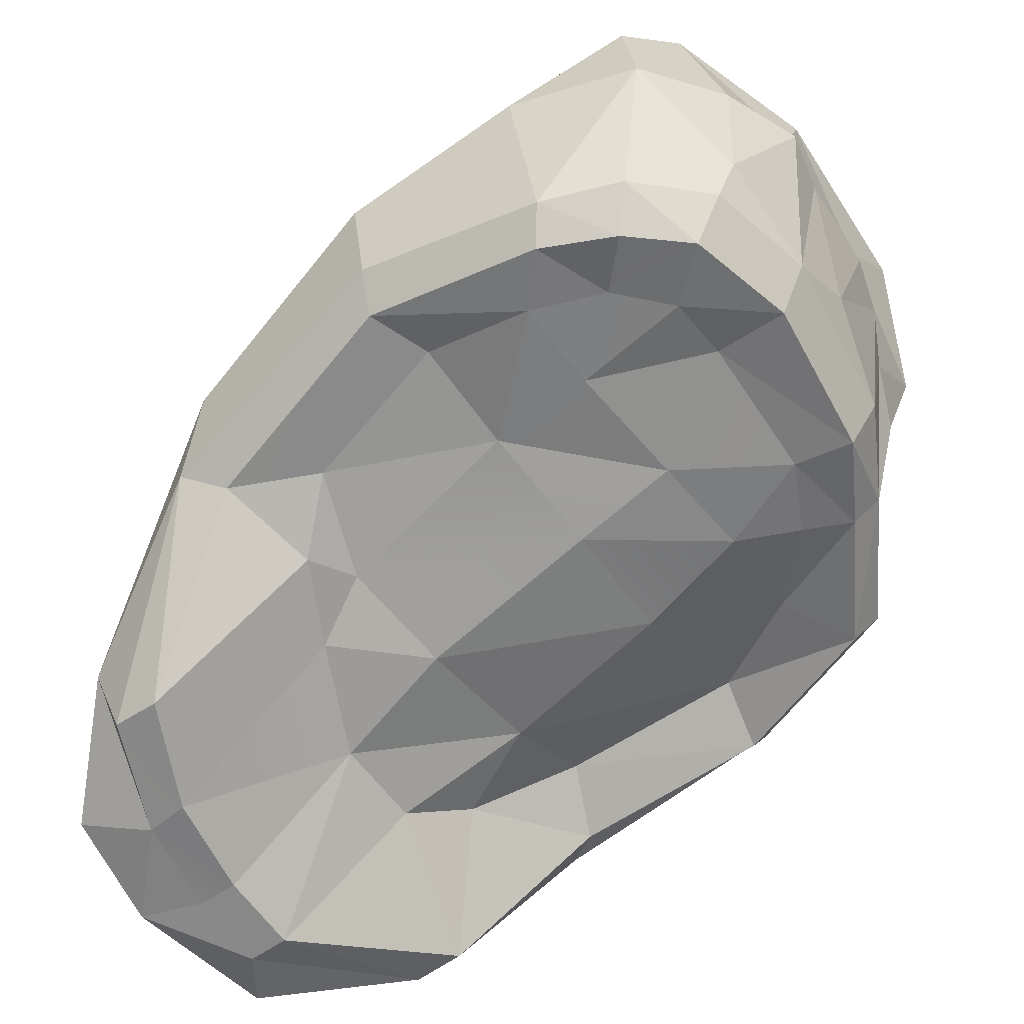
<metadata>
{"format":"obj","ext":"obj","renderer":"f3d","projection":"perspective","resolution":1024,"background":"white","views":[{"elev":45.2,"azim":4.1,"up":"+Z"}]}
</metadata>
<code>
g helmBuskerF
v -0.005815 -0.0463 -0.2225
v 0.09139 0.04845 -0.1356
v -0.09366 -0.04529 -0.1088
v 0.09139 0.04845 -0.1356
v -2.462e-05 0.06258 -0.01833
v -0.09366 -0.04529 -0.1088
v -0.05659 0.02031 0.04511
v -0.05869 -0.06276 0.1143
v -0.1567 -0.0939 -0.01095
v -0.05869 -0.06276 0.1143
v -0.179 -0.1189 0.04364
v -0.1567 -0.0939 -0.01095
v 0.0745 0.07431 0.08523
v 0.1688 0.00887 0.03807
v 0.1152 -0.02997 0.1098
v 0.1688 0.00887 0.03807
v 0.1721 -0.0293 0.07163
v 0.1152 -0.02997 0.1098
v 0.1586 -0.2199 -0.3772
v 0.2344 -0.1792 -0.2594
v 0.1495 -0.1243 -0.3968
v 0.2344 -0.1792 -0.2594
v 0.2527 -0.09072 -0.2898
v 0.1495 -0.1243 -0.3968
v 0.1023 -0.08814 -0.3322
v 0.1935 -0.01279 -0.2177
v -0.005815 -0.0463 -0.2225
v 0.1935 -0.01279 -0.2177
v 0.09139 0.04845 -0.1356
v -0.005815 -0.0463 -0.2225
v -0.1567 -0.0939 -0.01095
v -0.09366 -0.04529 -0.1088
v -0.05659 0.02031 0.04511
v -2.462e-05 0.06258 -0.01833
v 0.0745 0.07431 0.08523
v 0.1152 -0.02997 0.1098
v 0.02679 0.02189 0.1267
v 0.1152 -0.02997 0.1098
v 0.04153 -0.05831 0.1528
v 0.02679 0.02189 0.1267
v -0.05659 0.02031 0.04511
v 0.02679 0.02189 0.1267
v -0.05869 -0.06276 0.1143
v 0.02679 0.02189 0.1267
v 0.04153 -0.05831 0.1528
v -0.05869 -0.06276 0.1143
v -2.462e-05 0.06258 -0.01833
v 0.0745 0.07431 0.08523
v -0.05659 0.02031 0.04511
v 0.0745 0.07431 0.08523
v 0.02679 0.02189 0.1267
v -0.05659 0.02031 0.04511
v 0.09139 0.04845 -0.1356
v 0.1782 0.06634 0.007875
v -2.462e-05 0.06258 -0.01833
v 0.1782 0.06634 0.007875
v 0.0745 0.07431 0.08523
v -2.462e-05 0.06258 -0.01833
v 0.1782 0.06634 0.007875
v 0.09139 0.04845 -0.1356
v 0.2643 0.0406 -0.122
v 0.09139 0.04845 -0.1356
v 0.1935 -0.01279 -0.2177
v 0.2643 0.0406 -0.122
v 0.2892 -0.03793 -0.1878
v 0.2527 -0.09072 -0.2898
v 0.2683 -0.1378 -0.1436
v 0.2527 -0.09072 -0.2898
v 0.2344 -0.1792 -0.2594
v 0.2683 -0.1378 -0.1436
v 0.2643 0.0406 -0.122
v 0.2892 -0.03793 -0.1878
v 0.2315 0.008967 -0.07788
v 0.2892 -0.03793 -0.1878
v 0.2568 -0.0952 -0.1145
v 0.2315 0.008967 -0.07788
v 0.2643 0.0406 -0.122
v 0.1935 -0.01279 -0.2177
v 0.2892 -0.03793 -0.1878
v 0.1935 -0.01279 -0.2177
v 0.2527 -0.09072 -0.2898
v 0.2892 -0.03793 -0.1878
v 0.1495 -0.1243 -0.3968
v 0.2527 -0.09072 -0.2898
v 0.1023 -0.08814 -0.3322
v 0.2527 -0.09072 -0.2898
v 0.1935 -0.01279 -0.2177
v 0.1023 -0.08814 -0.3322
v -0.005815 -0.0463 -0.2225
v -0.09366 -0.04529 -0.1088
v -0.1301 -0.06133 -0.32
v -0.09366 -0.04529 -0.1088
v -0.2228 -0.0706 -0.1971
v -0.1301 -0.06133 -0.32
v -0.2738 -0.1209 -0.1355
v -0.1567 -0.0939 -0.01095
v -0.2966 -0.2153 -0.07982
v -0.1567 -0.0939 -0.01095
v -0.179 -0.1189 0.04364
v -0.2966 -0.2153 -0.07982
v -0.3278 -0.5093 -0.3853
v -0.2884 -0.2726 -0.388
v -0.3785 -0.4664 -0.3234
v -0.2884 -0.2726 -0.388
v -0.3372 -0.2665 -0.3146
v -0.3785 -0.4664 -0.3234
v 0.03268 -0.2978 -0.4677
v 0.1586 -0.2199 -0.3772
v 0.03941 -0.2045 -0.4719
v 0.1495 -0.1243 -0.3968
v -0.2356 -0.5272 -0.4657
v -0.2063 -0.2997 -0.4607
v -0.3278 -0.5093 -0.3853
v -0.2063 -0.2997 -0.4607
v -0.2884 -0.2726 -0.388
v -0.3278 -0.5093 -0.3853
v 0.1023 -0.08814 -0.3322
v -0.005815 -0.0463 -0.2225
v -0.0244 -0.1058 -0.4179
v -0.005815 -0.0463 -0.2225
v -0.1301 -0.06133 -0.32
v -0.0244 -0.1058 -0.4179
v -0.2228 -0.0706 -0.1971
v -0.09366 -0.04529 -0.1088
v -0.2738 -0.1209 -0.1355
v -0.09366 -0.04529 -0.1088
v -0.1567 -0.0939 -0.01095
v -0.2738 -0.1209 -0.1355
v -0.3785 -0.4664 -0.3234
v -0.3372 -0.2665 -0.3146
v -0.3647 -0.4006 -0.2153
v -0.3372 -0.2665 -0.3146
v -0.3694 -0.2794 -0.269
v -0.3647 -0.4006 -0.2153
v -0.3647 -0.4006 -0.2153
v -0.3694 -0.2794 -0.269
v -0.2966 -0.2153 -0.07982
v -0.3694 -0.2794 -0.269
v -0.2738 -0.1209 -0.1355
v -0.2966 -0.2153 -0.07982
v -0.2228 -0.0706 -0.1971
v -0.2738 -0.1209 -0.1355
v -0.3372 -0.2665 -0.3146
v -0.2738 -0.1209 -0.1355
v -0.3694 -0.2794 -0.269
v -0.3372 -0.2665 -0.3146
v -0.2884 -0.2726 -0.388
v -0.1301 -0.06133 -0.32
v -0.3372 -0.2665 -0.3146
v -0.1301 -0.06133 -0.32
v -0.2228 -0.0706 -0.1971
v -0.3372 -0.2665 -0.3146
v -0.0244 -0.1058 -0.4179
v -0.1301 -0.06133 -0.32
v -0.2063 -0.2997 -0.4607
v -0.2884 -0.2726 -0.388
v -0.143 -0.3505 -0.4922
v -0.1111 -0.4684 -0.5112
v 0.03268 -0.2978 -0.4677
v -0.1111 -0.4684 -0.5112
v -0.143 -0.3505 -0.4922
v -0.2356 -0.5272 -0.4657
v -0.143 -0.3505 -0.4922
v -0.2063 -0.2997 -0.4607
v -0.2356 -0.5272 -0.4657
v 0.03941 -0.2045 -0.4719
v -0.0244 -0.1058 -0.4179
v -0.143 -0.3505 -0.4922
v -0.0244 -0.1058 -0.4179
v -0.2063 -0.2997 -0.4607
v -0.143 -0.3505 -0.4922
v 0.03941 -0.2045 -0.4719
v 0.1495 -0.1243 -0.3968
v -0.0244 -0.1058 -0.4179
v 0.1495 -0.1243 -0.3968
v 0.1023 -0.08814 -0.3322
v -0.0244 -0.1058 -0.4179
v -0.1534 -0.2419 0.04244
v -0.266 -0.3017 -0.093
v -0.1618 -0.211 0.06251
v -0.266 -0.3017 -0.093
v -0.3054 -0.289 -0.09537
v -0.1618 -0.211 0.06251
v -0.1534 -0.2419 0.04244
v -0.1618 -0.211 0.06251
v -0.02681 -0.2275 0.1044
v -0.1618 -0.211 0.06251
v -0.0279 -0.1985 0.1262
v -0.02681 -0.2275 0.1044
v 0.2354 -0.2571 -0.1399
v 0.2554 -0.2296 -0.1406
v 0.2448 -0.2849 -0.2497
v 0.2554 -0.2296 -0.1406
v 0.265 -0.255 -0.2552
v 0.2448 -0.2849 -0.2497
v 0.2448 -0.2849 -0.2497
v 0.265 -0.255 -0.2552
v 0.1692 -0.306 -0.3688
v 0.265 -0.255 -0.2552
v 0.18 -0.2777 -0.3904
v 0.1692 -0.306 -0.3688
v 0.1692 -0.306 -0.3688
v 0.18 -0.2777 -0.3904
v 0.03241 -0.3495 -0.4519
v 0.18 -0.2777 -0.3904
v 0.02035 -0.3477 -0.4887
v 0.03241 -0.3495 -0.4519
v -0.266 -0.3017 -0.093
v -0.3086 -0.4469 -0.1888
v -0.3054 -0.289 -0.09537
v -0.3086 -0.4469 -0.1888
v -0.3401 -0.4513 -0.2122
v -0.3054 -0.289 -0.09537
v -0.3086 -0.4469 -0.1888
v -0.2889 -0.4797 -0.2754
v -0.3401 -0.4513 -0.2122
v -0.3154 -0.4856 -0.3002
v -0.2889 -0.4797 -0.2754
v -0.2505 -0.4999 -0.3475
v -0.3154 -0.4856 -0.3002
v -0.277 -0.5051 -0.3672
v -0.2505 -0.4999 -0.3475
v -0.2097 -0.5175 -0.3944
v -0.277 -0.5051 -0.3672
v -0.2097 -0.5175 -0.3944
v -0.2369 -0.5232 -0.4154
v -0.277 -0.5051 -0.3672
v -0.2369 -0.5232 -0.4154
v -0.2097 -0.5175 -0.3944
v -0.1047 -0.4887 -0.4807
v -0.2097 -0.5175 -0.3944
v -0.07088 -0.4788 -0.4571
v -0.1047 -0.4887 -0.4807
v -0.1047 -0.4887 -0.4807
v -0.07088 -0.4788 -0.4571
v 0.02035 -0.3477 -0.4887
v -0.07088 -0.4788 -0.4571
v 0.03241 -0.3495 -0.4519
v 0.02035 -0.3477 -0.4887
v -0.0279 -0.1985 0.1262
v -0.1618 -0.211 0.06251
v -0.05869 -0.06276 0.1143
v -0.179 -0.1189 0.04364
v 0.1203 -0.1328 0.1194
v 0.1152 -0.02997 0.1098
v 0.1721 -0.0293 0.07163
v 0.18 -0.2777 -0.3904
v 0.265 -0.255 -0.2552
v 0.1586 -0.2199 -0.3772
v 0.265 -0.255 -0.2552
v 0.2344 -0.1792 -0.2594
v 0.1586 -0.2199 -0.3772
v 0.04153 -0.05831 0.1528
v 0.1152 -0.02997 0.1098
v 0.1203 -0.1328 0.1194
v -0.0279 -0.1985 0.1262
v -0.05869 -0.06276 0.1143
v 0.04153 -0.05831 0.1528
v 0.265 -0.255 -0.2552
v 0.2554 -0.2296 -0.1406
v 0.2344 -0.1792 -0.2594
v 0.2554 -0.2296 -0.1406
v 0.2683 -0.1378 -0.1436
v 0.2344 -0.1792 -0.2594
v 0.2568 -0.0952 -0.1145
v 0.2683 -0.1378 -0.1436
v 0.2554 -0.2296 -0.1406
v -0.1089 -0.2419 0.008193
v -0.1534 -0.2419 0.04244
v -0.03192 -0.2391 0.05249
v -0.1534 -0.2419 0.04244
v -0.02681 -0.2275 0.1044
v -0.03192 -0.2391 0.05249
v 0.1932 -0.2605 -0.1488
v 0.2354 -0.2571 -0.1399
v 0.1837 -0.2633 -0.2345
v 0.2354 -0.2571 -0.1399
v 0.2448 -0.2849 -0.2497
v 0.1837 -0.2633 -0.2345
v 0.1837 -0.2633 -0.2345
v 0.2448 -0.2849 -0.2497
v 0.1443 -0.2718 -0.3275
v 0.2448 -0.2849 -0.2497
v 0.1692 -0.306 -0.3688
v 0.1443 -0.2718 -0.3275
v -0.179 -0.1189 0.04364
v -0.1618 -0.211 0.06251
v -0.2966 -0.2153 -0.07982
v -0.1618 -0.211 0.06251
v -0.3054 -0.289 -0.09537
v -0.2966 -0.2153 -0.07982
v -0.3785 -0.4664 -0.3234
v -0.3154 -0.4856 -0.3002
v -0.3278 -0.5093 -0.3853
v -0.3154 -0.4856 -0.3002
v -0.277 -0.5051 -0.3672
v -0.3278 -0.5093 -0.3853
v 0.02035 -0.3477 -0.4887
v 0.18 -0.2777 -0.3904
v 0.03268 -0.2978 -0.4677
v 0.18 -0.2777 -0.3904
v 0.1586 -0.2199 -0.3772
v 0.03268 -0.2978 -0.4677
v -0.277 -0.5051 -0.3672
v -0.2369 -0.5232 -0.4154
v -0.3278 -0.5093 -0.3853
v -0.2369 -0.5232 -0.4154
v -0.2356 -0.5272 -0.4657
v -0.3278 -0.5093 -0.3853
v -0.3401 -0.4513 -0.2122
v -0.3154 -0.4856 -0.3002
v -0.3647 -0.4006 -0.2153
v -0.3154 -0.4856 -0.3002
v -0.3785 -0.4664 -0.3234
v -0.3647 -0.4006 -0.2153
v -0.2966 -0.2153 -0.07982
v -0.3054 -0.289 -0.09537
v -0.3647 -0.4006 -0.2153
v -0.3054 -0.289 -0.09537
v -0.3401 -0.4513 -0.2122
v -0.3647 -0.4006 -0.2153
v -0.1047 -0.4887 -0.4807
v 0.02035 -0.3477 -0.4887
v -0.1111 -0.4684 -0.5112
v 0.02035 -0.3477 -0.4887
v 0.03268 -0.2978 -0.4677
v -0.1111 -0.4684 -0.5112
v -0.2369 -0.5232 -0.4154
v -0.1047 -0.4887 -0.4807
v -0.2356 -0.5272 -0.4657
v -0.1047 -0.4887 -0.4807
v -0.1111 -0.4684 -0.5112
v -0.2356 -0.5272 -0.4657
v -0.1089 -0.2419 0.008193
v -0.1907 -0.2872 -0.08474
v -0.1534 -0.2419 0.04244
v -0.266 -0.3017 -0.093
v -0.1907 -0.2872 -0.08474
v -0.2004 -0.3306 -0.1403
v -0.266 -0.3017 -0.093
v -0.2004 -0.3306 -0.1403
v -0.3086 -0.4469 -0.1888
v -0.266 -0.3017 -0.093
v -0.2004 -0.3306 -0.1403
v -0.1867 -0.3591 -0.2091
v -0.3086 -0.4469 -0.1888
v -0.2889 -0.4797 -0.2754
v -0.1867 -0.3591 -0.2091
v -0.1653 -0.3973 -0.2979
v -0.1653 -0.3973 -0.2979
v -0.2505 -0.4999 -0.3475
v -0.2889 -0.4797 -0.2754
v -0.2505 -0.4999 -0.3475
v -0.1653 -0.3973 -0.2979
v -0.2097 -0.5175 -0.3944
v -0.1653 -0.3973 -0.2979
v -0.1201 -0.4088 -0.3579
v -0.2097 -0.5175 -0.3944
v -0.2097 -0.5175 -0.3944
v -0.1201 -0.4088 -0.3579
v -0.07088 -0.4788 -0.4571
v -0.1201 -0.4088 -0.3579
v -0.06718 -0.377 -0.3875
v -0.07088 -0.4788 -0.4571
v -0.07088 -0.4788 -0.4571
v -0.06718 -0.377 -0.3875
v 0.03241 -0.3495 -0.4519
v -0.06718 -0.377 -0.3875
v 0.01718 -0.3121 -0.402
v 0.03241 -0.3495 -0.4519
v 0.03241 -0.3495 -0.4519
v 0.01718 -0.3121 -0.402
v 0.1692 -0.306 -0.3688
v 0.01718 -0.3121 -0.402
v 0.1443 -0.2718 -0.3275
v 0.1692 -0.306 -0.3688
v 0.1906 -0.04337 0.03173
v 0.2345 -0.0464 -0.04113
v 0.2128 -0.1499 0.004433
v 0.2892 -0.03793 -0.1878
v 0.2683 -0.1378 -0.1436
v 0.2568 -0.0952 -0.1145
v 0.1782 0.06634 0.007875
v 0.1688 0.00887 0.03807
v 0.0745 0.07431 0.08523
v 0.1688 0.00887 0.03807
v 0.1782 0.06634 0.007875
v 0.2315 0.008967 -0.07788
v 0.1782 0.06634 0.007875
v 0.2643 0.0406 -0.122
v 0.2315 0.008967 -0.07788
v 0.2315 0.008967 -0.07788
v 0.2345 -0.0464 -0.04113
v 0.1688 0.00887 0.03807
v 0.2345 -0.0464 -0.04113
v 0.1906 -0.04337 0.03173
v 0.1688 0.00887 0.03807
v 0.03941 -0.2045 -0.4719
v -0.143 -0.3505 -0.4922
v 0.03268 -0.2978 -0.4677
v 0.1828 -0.2509 -0.08457
v 0.1932 -0.2605 -0.1488
v 0.1383 -0.2746 -0.1516
v 0.0756 -0.3045 -0.2215
v 0.01639 -0.2977 -0.1346
v 0.1932 -0.2605 -0.1488
v 0.1837 -0.2633 -0.2345
v 0.1383 -0.2746 -0.1516
v 0.1383 -0.2746 -0.1516
v 0.1837 -0.2633 -0.2345
v 0.0756 -0.3045 -0.2215
v 0.1837 -0.2633 -0.2345
v 0.1443 -0.2718 -0.3275
v 0.0756 -0.3045 -0.2215
v -0.03192 -0.2391 0.05249
v 0.0291 -0.2277 0.06522
v 0.01374 -0.2494 -0.007204
v 0.08334 -0.2247 0.05229
v -0.1089 -0.2419 0.008193
v -0.03192 -0.2391 0.05249
v -0.05271 -0.2671 -0.05945
v -0.03192 -0.2391 0.05249
v 0.01374 -0.2494 -0.007204
v -0.05271 -0.2671 -0.05945
v 0.08196 -0.2662 -0.08359
v -0.1867 -0.3591 -0.2091
v -0.2004 -0.3306 -0.1403
v -0.1625 -0.3246 -0.1627
v -0.2004 -0.3306 -0.1403
v -0.1907 -0.2872 -0.08474
v -0.1625 -0.3246 -0.1627
v 0.01718 -0.3121 -0.402
v -0.06718 -0.377 -0.3875
v -0.02899 -0.3489 -0.3177
v -0.06718 -0.377 -0.3875
v -0.1201 -0.4088 -0.3579
v -0.02899 -0.3489 -0.3177
v -0.1625 -0.3246 -0.1627
v -0.1907 -0.2872 -0.08474
v -0.05271 -0.2671 -0.05945
v -0.05271 -0.2671 -0.05945
v 0.01639 -0.2977 -0.1346
v -0.0972 -0.3523 -0.2256
v 0.08196 -0.2662 -0.08359
v -0.1907 -0.2872 -0.08474
v -0.1089 -0.2419 0.008193
v 0.0756 -0.3045 -0.2215
v 0.1443 -0.2718 -0.3275
v -0.02899 -0.3489 -0.3177
v 0.1443 -0.2718 -0.3275
v 0.01718 -0.3121 -0.402
v -0.02899 -0.3489 -0.3177
v -0.1653 -0.3973 -0.2979
v -0.1867 -0.3591 -0.2091
v -0.0972 -0.3523 -0.2256
v -0.1867 -0.3591 -0.2091
v -0.1625 -0.3246 -0.1627
v -0.0972 -0.3523 -0.2256
v 0.08334 -0.2247 0.05229
v 0.1161 -0.2245 0.007861
v 0.01374 -0.2494 -0.007204
v 0.1161 -0.2245 0.007861
v 0.08196 -0.2662 -0.08359
v 0.01374 -0.2494 -0.007204
v 0.1828 -0.2509 -0.08457
v 0.1828 -0.2509 -0.08457
v 0.1383 -0.2746 -0.1516
v 0.08196 -0.2662 -0.08359
v 0.01639 -0.2977 -0.1346
v 0.08196 -0.2662 -0.08359
v 0.1383 -0.2746 -0.1516
v -0.02899 -0.3489 -0.3177
v -0.0972 -0.3523 -0.2256
v 0.0756 -0.3045 -0.2215
v -0.0972 -0.3523 -0.2256
v 0.01639 -0.2977 -0.1346
v 0.0756 -0.3045 -0.2215
v -0.1201 -0.4088 -0.3579
v -0.1653 -0.3973 -0.2979
v -0.02899 -0.3489 -0.3177
v -0.1653 -0.3973 -0.2979
v -0.0972 -0.3523 -0.2256
v -0.02899 -0.3489 -0.3177
v -0.02681 -0.2275 0.1044
v -0.0279 -0.1985 0.1262
v 0.03599 -0.2208 0.1154
v -0.0279 -0.1985 0.1262
v 0.03751 -0.1844 0.1392
v 0.03599 -0.2208 0.1154
v 0.03599 -0.2208 0.1154
v 0.03751 -0.1844 0.1392
v 0.09521 -0.2158 0.1074
v 0.03751 -0.1844 0.1392
v 0.1097 -0.1715 0.1199
v 0.09521 -0.2158 0.1074
v 0.09521 -0.2158 0.1074
v 0.1097 -0.1715 0.1199
v 0.1644 -0.2206 0.04635
v 0.1097 -0.1715 0.1199
v 0.1777 -0.1756 0.05695
v 0.1644 -0.2206 0.04635
v 0.1777 -0.1756 0.05695
v 0.2448 -0.2042 -0.06007
v 0.1644 -0.2206 0.04635
v 0.2268 -0.2466 -0.06196
v 0.2448 -0.2042 -0.06007
v 0.2554 -0.2296 -0.1406
v 0.2268 -0.2466 -0.06196
v 0.2554 -0.2296 -0.1406
v 0.2354 -0.2571 -0.1399
v 0.2268 -0.2466 -0.06196
v -0.03192 -0.2391 0.05249
v -0.02681 -0.2275 0.1044
v 0.0291 -0.2277 0.06522
v -0.02681 -0.2275 0.1044
v 0.03599 -0.2208 0.1154
v 0.0291 -0.2277 0.06522
v 0.08334 -0.2247 0.05229
v 0.0291 -0.2277 0.06522
v 0.09521 -0.2158 0.1074
v 0.03599 -0.2208 0.1154
v 0.1161 -0.2245 0.007861
v 0.08334 -0.2247 0.05229
v 0.1644 -0.2206 0.04635
v 0.08334 -0.2247 0.05229
v 0.09521 -0.2158 0.1074
v 0.1644 -0.2206 0.04635
v 0.1828 -0.2509 -0.08457
v 0.1161 -0.2245 0.007861
v 0.2268 -0.2466 -0.06196
v 0.1161 -0.2245 0.007861
v 0.1644 -0.2206 0.04635
v 0.2268 -0.2466 -0.06196
v 0.1932 -0.2605 -0.1488
v 0.1828 -0.2509 -0.08457
v 0.2354 -0.2571 -0.1399
v 0.1828 -0.2509 -0.08457
v 0.2268 -0.2466 -0.06196
v 0.2354 -0.2571 -0.1399
v -0.0279 -0.1985 0.1262
v 0.04153 -0.05831 0.1528
v 0.03751 -0.1844 0.1392
v 0.03751 -0.1844 0.1392
v 0.1203 -0.1328 0.1194
v 0.1097 -0.1715 0.1199
v 0.1097 -0.1715 0.1199
v 0.1203 -0.1328 0.1194
v 0.1777 -0.1756 0.05695
v 0.1688 0.00887 0.03807
v 0.1906 -0.04337 0.03173
v 0.1721 -0.0293 0.07163
v 0.2315 0.008967 -0.07788
v 0.2501 -0.06601 -0.07893
v 0.2345 -0.0464 -0.04113
v 0.2568 -0.0952 -0.1145
v 0.2501 -0.06601 -0.07893
v 0.2315 0.008967 -0.07788
v 0.2554 -0.2296 -0.1406
v 0.2448 -0.2042 -0.06007
v 0.2568 -0.0952 -0.1145
v 0.2448 -0.2042 -0.06007
v 0.2501 -0.06601 -0.07893
v 0.2568 -0.0952 -0.1145
v 0.2448 -0.2042 -0.06007
v 0.2128 -0.1499 0.004433
v 0.2501 -0.06601 -0.07893
v 0.2128 -0.1499 0.004433
v 0.2345 -0.0464 -0.04113
v 0.2501 -0.06601 -0.07893
v 0.1777 -0.1756 0.05695
v 0.2128 -0.1499 0.004433
v 0.2448 -0.2042 -0.06007
v 0.1721 -0.0293 0.07163
v 0.1906 -0.04337 0.03173
v 0.1777 -0.1756 0.05695
v 0.1777 -0.1756 0.05695
v 0.1203 -0.1328 0.1194
v 0.1721 -0.0293 0.07163
v 0.03751 -0.1844 0.1392
v 0.04153 -0.05831 0.1528
v 0.1203 -0.1328 0.1194
v 0.1906 -0.04337 0.03173
v 0.2128 -0.1499 0.004433
v 0.1777 -0.1756 0.05695
g helmBuskerF_0
f 3 2 1
f 6 5 4
f 9 8 7
f 12 11 10
f 15 14 13
f 18 17 16
f 21 20 19
f 24 23 22
f 27 26 25
f 30 29 28
f 33 32 31
f 33 34 32
f 37 36 35
f 40 39 38
f 43 42 41
f 46 45 44
f 49 48 47
f 52 51 50
f 55 54 53
f 58 57 56
f 61 60 59
f 64 63 62
f 67 66 65
f 70 69 68
f 73 72 71
f 76 75 74
f 79 78 77
f 82 81 80
f 85 84 83
f 88 87 86
f 91 90 89
f 94 93 92
f 97 96 95
f 100 99 98
f 103 102 101
f 106 105 104
f 109 108 107
f 109 110 108
f 113 112 111
f 116 115 114
f 119 118 117
f 122 121 120
f 125 124 123
f 128 127 126
f 131 130 129
f 134 133 132
f 137 136 135
f 140 139 138
f 143 142 141
f 146 145 144
f 149 148 147
f 152 151 150
f 155 154 153
f 155 156 154
f 159 158 157
f 162 161 160
f 165 164 163
f 168 167 166
f 171 170 169
f 174 173 172
f 177 176 175
f 180 179 178
f 183 182 181
f 186 185 184
f 189 188 187
f 192 191 190
f 195 194 193
f 198 197 196
f 201 200 199
f 204 203 202
f 207 206 205
f 210 209 208
f 213 212 211
f 216 215 214
f 216 217 215
f 220 219 218
f 220 221 219
f 224 223 222
f 227 226 225
f 230 229 228
f 233 232 231
f 236 235 234
f 239 238 237
f 242 241 240
f 242 243 241
f 246 245 244
f 249 248 247
f 252 251 250
f 255 254 253
f 258 257 256
f 261 260 259
f 264 263 262
f 267 266 265
f 270 269 268
f 273 272 271
f 276 275 274
f 279 278 277
f 282 281 280
f 285 284 283
f 288 287 286
f 291 290 289
f 294 293 292
f 297 296 295
f 300 299 298
f 303 302 301
f 306 305 304
f 309 308 307
f 312 311 310
f 315 314 313
f 318 317 316
f 321 320 319
f 324 323 322
f 327 326 325
f 330 329 328
f 333 332 331
f 336 335 334
f 336 337 335
f 340 339 338
f 343 342 341
f 346 345 344
f 346 347 345
f 347 349 348
f 352 351 350
f 355 354 353
f 358 357 356
f 361 360 359
f 364 363 362
f 367 366 365
f 370 369 368
f 373 372 371
f 376 375 374
f 379 378 377
f 382 381 380
f 385 384 383
f 388 387 386
f 391 390 389
f 394 393 392
f 397 396 395
f 400 399 398
g helmBuskerF_1
f 403 402 401
f 403 405 404
f 408 407 406
f 411 410 409
f 414 413 412
f 417 416 415
f 417 418 416
f 421 420 419
f 424 423 422
f 424 425 423
f 428 427 426
f 431 430 429
f 434 433 432
f 437 436 435
f 440 439 438
f 438 442 441
f 438 443 442
f 440 442 444
f 441 446 445
f 449 448 447
f 452 451 450
f 455 454 453
f 458 457 456
f 461 460 459
f 464 463 462
f 463 465 462
f 468 467 466
f 471 470 469
f 474 473 472
f 477 476 475
f 480 479 478
f 483 482 481
f 486 485 484
f 489 488 487
f 492 491 490
f 495 494 493
f 498 497 496
f 501 500 499
f 504 503 502
f 504 505 503
f 508 507 506
f 511 510 509
f 514 513 512
f 517 516 515
f 520 519 518
f 520 521 519
f 524 523 522
f 527 526 525
f 530 529 528
f 533 532 531
f 536 535 534
f 539 538 537
f 542 541 540
f 545 544 543
f 548 547 546
f 551 550 549
f 554 553 552
f 557 556 555
f 560 559 558
f 563 562 561
f 566 565 564
f 569 568 567
f 572 571 570
f 575 574 573
f 578 577 576
f 581 580 579
f 584 583 582

</code>
